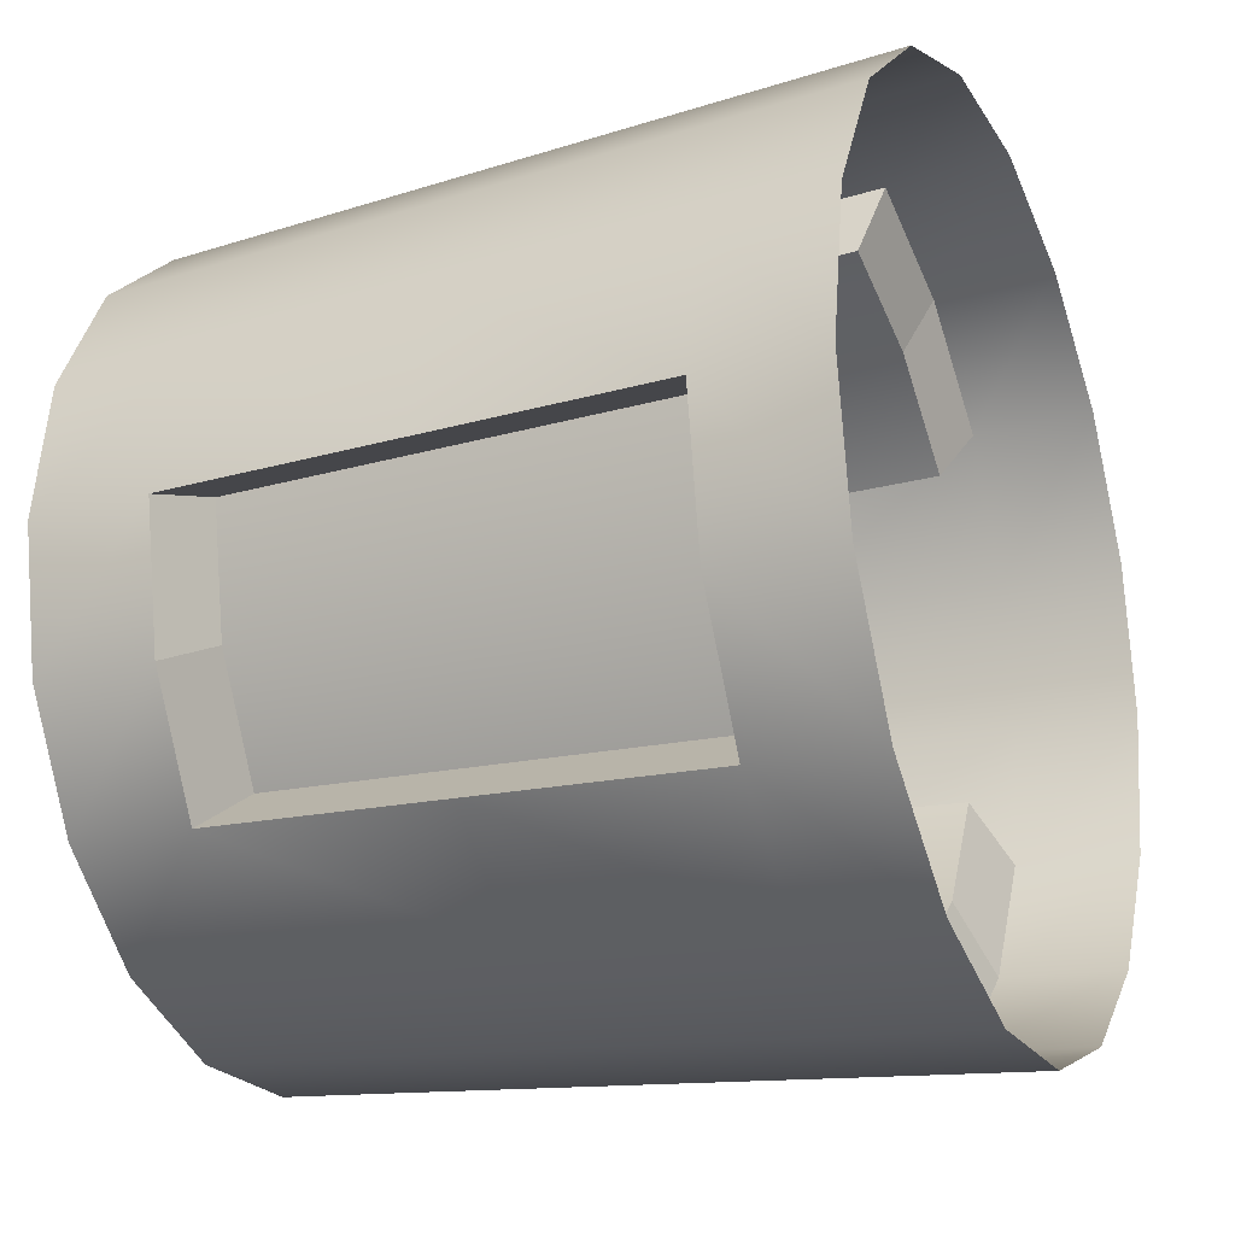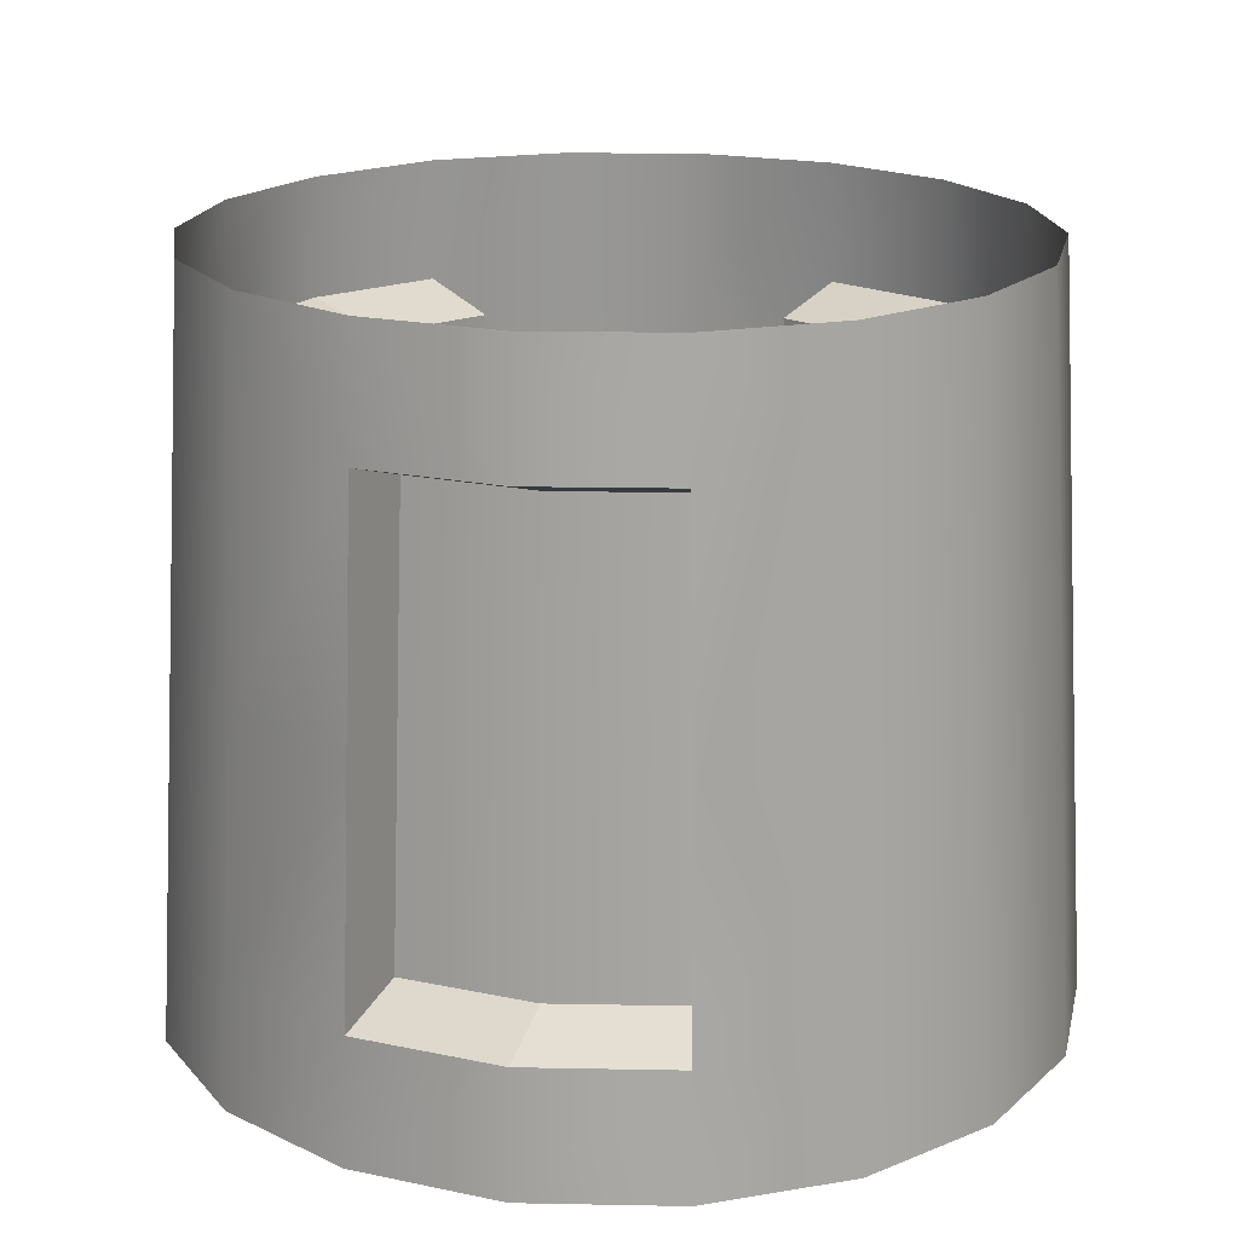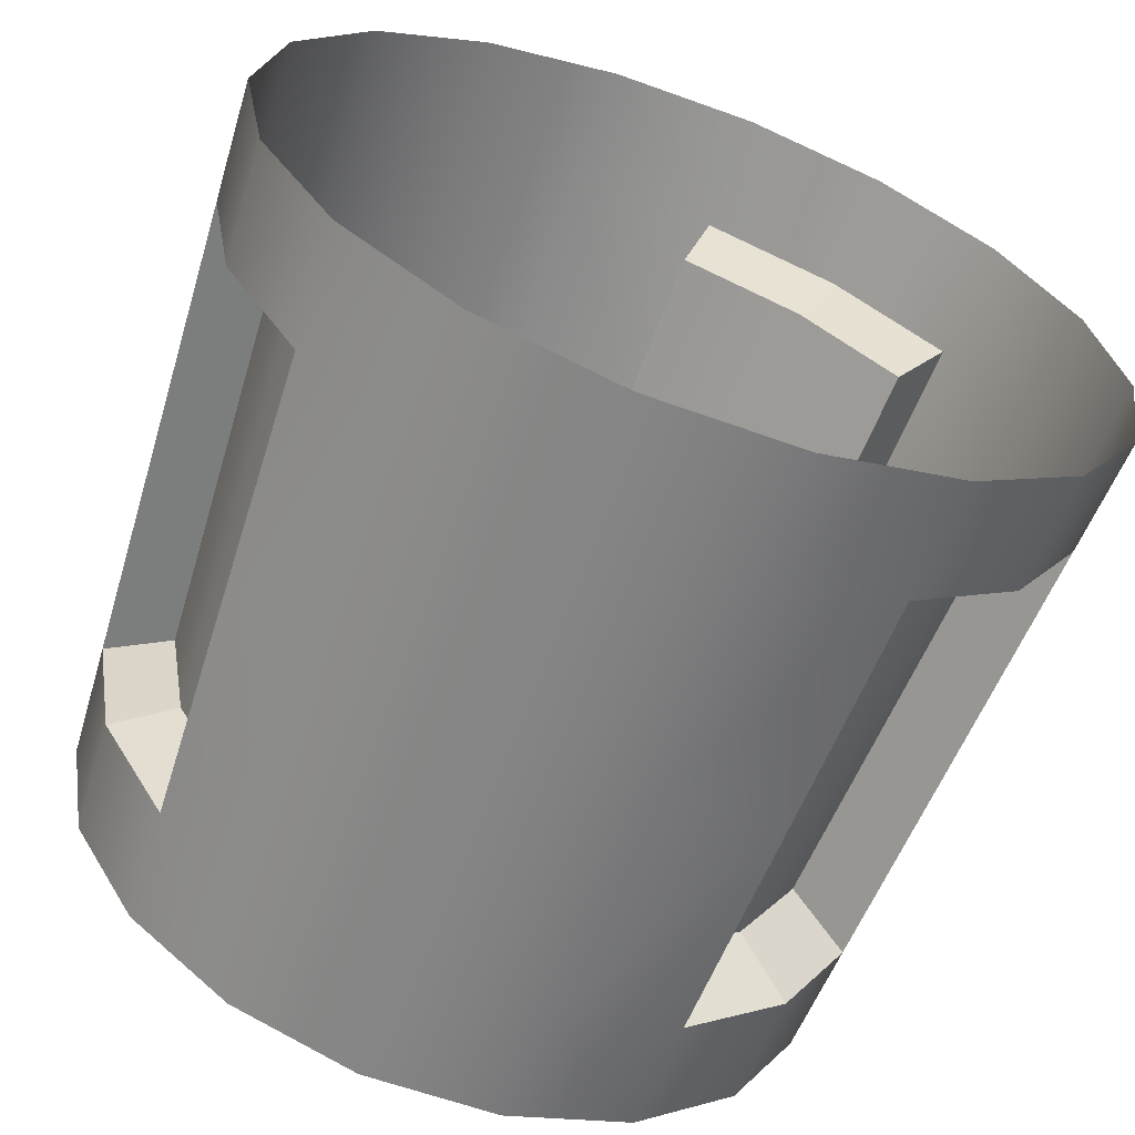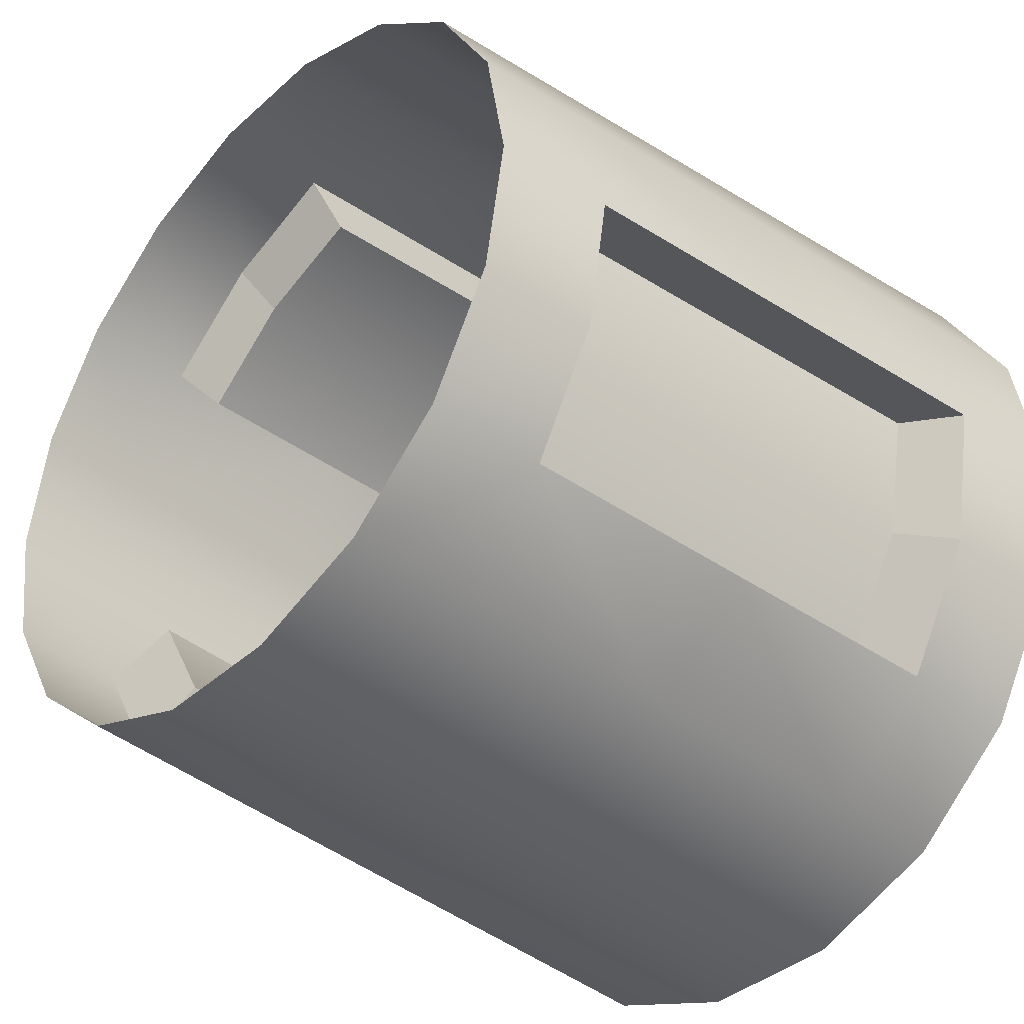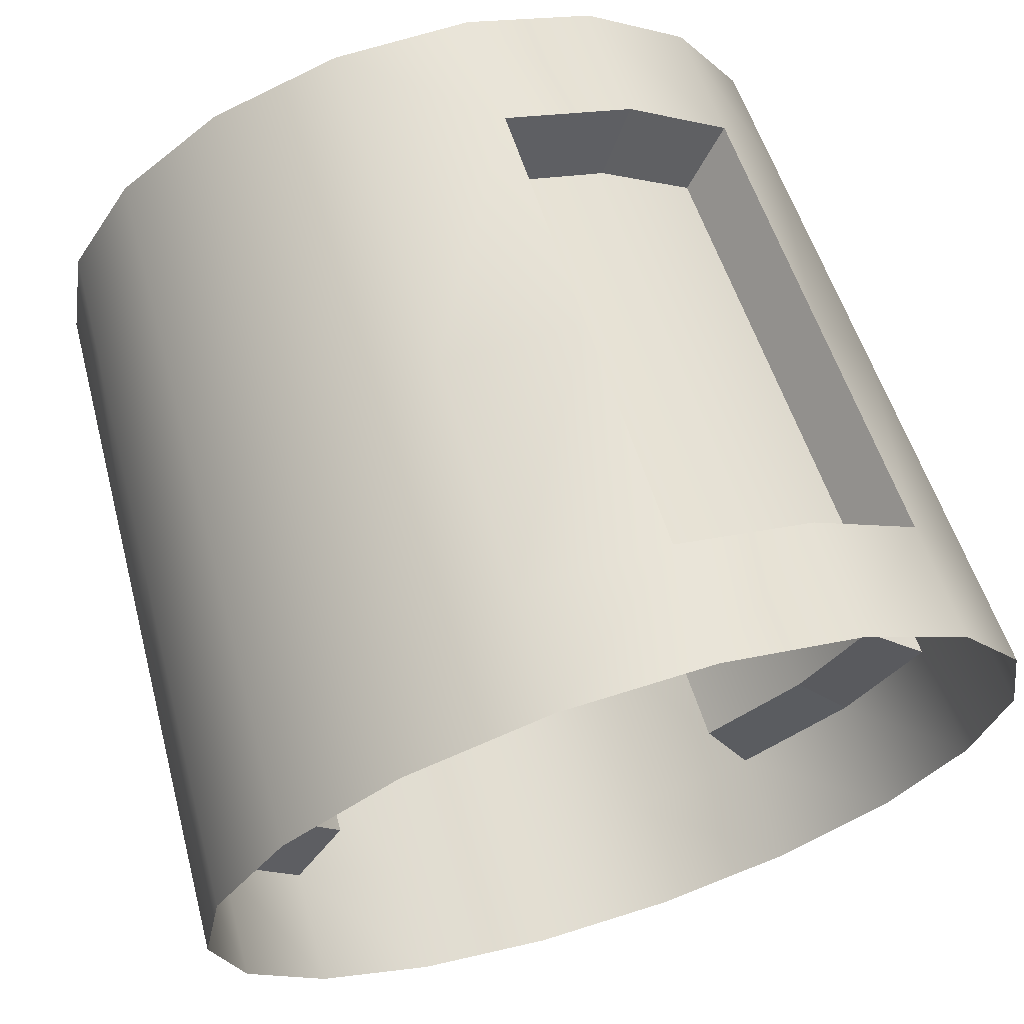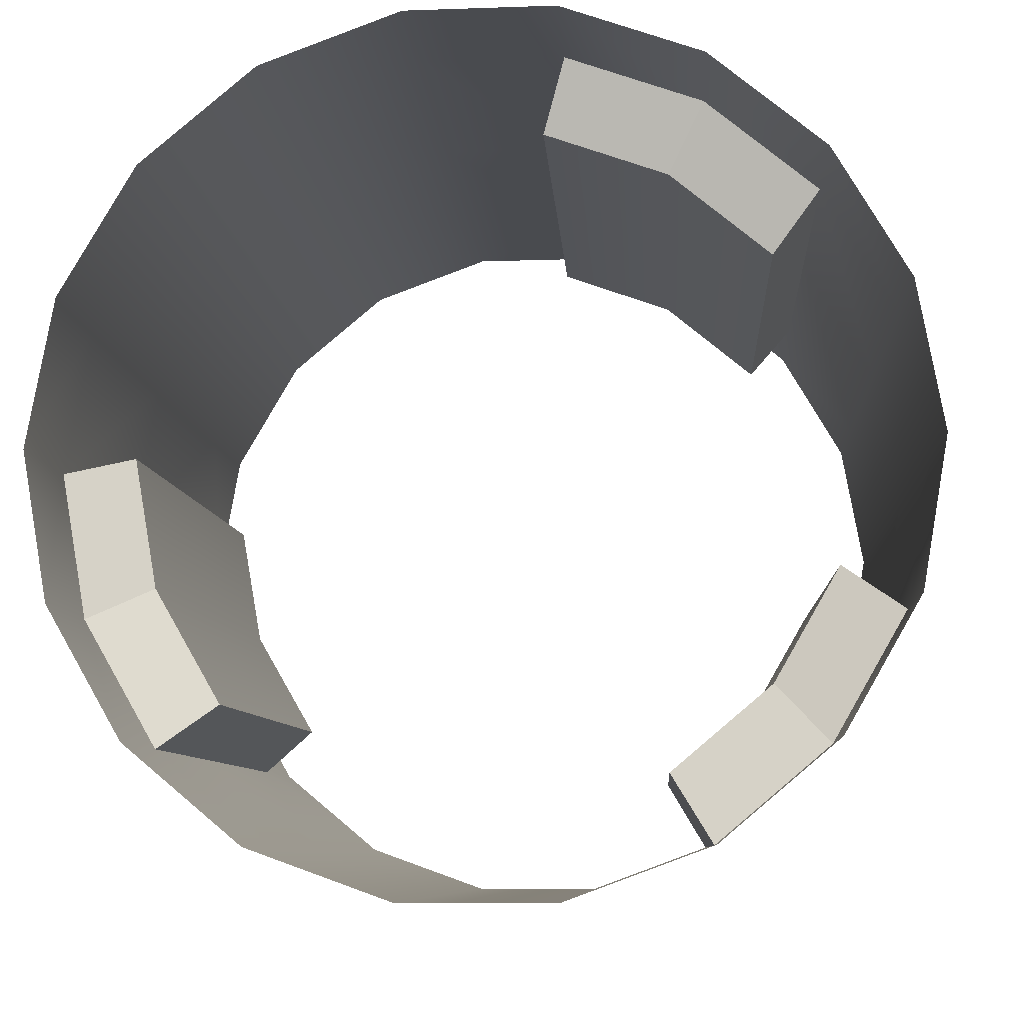
<metadata>
{"format":"obj","ext":"obj","renderer":"f3d","projection":"perspective","resolution":1024,"background":"white","views":[{"elev":-21.7,"azim":-66.6,"up":"+Z"},{"elev":18.8,"azim":-97.9,"up":"+Y"},{"elev":-63.6,"azim":-20.0,"up":"+Z"},{"elev":-38.8,"azim":-131.8,"up":"+Z"},{"elev":67.4,"azim":-17.6,"up":"+Z"},{"elev":-10.7,"azim":5.0,"up":"+Z"}]}
</metadata>
<code>
v  2.699 8.203 -0.9438
v  2.631 8.203 -1.329
v  2.596 8.836 -1.316
v  2.661 8.836 -0.9438
v  2.467 8.268 -1.203
v  2.292 8.268 -1.506
v  2.267 8.836 -1.485
v  2.436 8.836 -1.191
v  2.024 8.268 -1.732
v  2.007 8.836 -1.702
v  2.136 8.203 -1.919
v  1.768 8.203 -2.053
v  1.762 8.836 -2.016
v  2.117 8.836 -1.887
v  1.377 8.203 -2.053
v  1.384 8.836 -2.016
v  1.01 8.203 -1.919
v  1.028 8.836 -1.887
v  0.7102 8.203 -1.668
v  0.7388 8.836 -1.643
v  0.8627 8.263 -1.548
v  0.686 8.263 -1.241
v  0.7178 8.836 -1.23
v  0.8886 8.836 -1.526
v  0.6247 8.263 -0.8934
v  0.6585 8.836 -0.8934
v  0.4467 8.203 -0.9438
v  0.5147 8.203 -0.5588
v  0.5498 8.836 -0.5715
v  0.4841 8.836 -0.9438
v  0.7102 8.203 -0.2201
v  0.7388 8.836 -0.2442
v  1.01 8.203 0.0312
v  1.028 8.836 -0.0012
v  1.377 8.203 0.165
v  1.384 8.836 0.1281
v  1.768 8.203 0.165
v  1.762 8.836 0.1281
v  1.707 8.259 -0.029
v  2.039 8.259 -0.1499
v  2.022 8.831 -0.1792
v  1.701 8.831 -0.0623
v  2.31 8.259 -0.3771
v  2.284 8.831 -0.3988
v  2.435 8.203 -0.2201
v  2.631 8.203 -0.5588
v  2.596 8.836 -0.5715
v  2.406 8.836 -0.2442
v  2.56 9.469 -1.303
v  2.624 9.469 -0.9438
v  2.241 9.403 -1.463
v  2.404 9.403 -1.18
v  1.99 9.403 -1.673
v  1.755 9.469 -1.979
v  2.098 9.469 -1.854
v  1.39 9.469 -1.979
v  1.047 9.469 -1.854
v  0.7675 9.469 -1.619
v  0.7496 9.408 -1.218
v  0.9145 9.408 -1.504
v  0.6923 9.408 -0.8934
v  0.5849 9.469 -0.5843
v  0.5215 9.469 -0.9438
v  0.7675 9.469 -0.2682
v  1.047 9.469 -0.0335
v  1.39 9.469 0.0913
v  1.755 9.469 0.0913
v  2.006 9.403 -0.2085
v  1.696 9.403 -0.0956
v  2.258 9.403 -0.4205
v  2.56 9.469 -0.5843
v  2.378 9.469 -0.2682
v  2.543 9.785 -1.297
v  2.605 9.785 -0.9438
v  2.378 9.469 -1.619
v  2.365 9.783 -1.607
v  2.089 9.783 -1.838
v  1.75 9.783 -1.962
v  1.393 9.785 -1.961
v  1.056 9.785 -1.838
v  0.7818 9.785 -1.607
v  0.5849 9.469 -1.303
v  0.6025 9.785 -1.297
v  0.5402 9.785 -0.9438
v  0.6025 9.785 -0.5907
v  0.7818 9.785 -0.2802
v  1.056 9.785 -0.0497
v  1.393 9.785 0.0729
v  1.752 9.785 0.0729
v  2.098 9.469 -0.0335
v  2.089 9.785 -0.0497
v  2.364 9.785 -0.2802
v  2.543 9.785 -0.5907
v  2.136 8.203 0.0312
v  2.435 8.203 -1.668
v  0.5147 8.203 -1.329
v  2.717 7.886 -0.9438
v  2.648 7.886 -1.335
v  2.45 7.886 -1.68
v  2.145 7.886 -1.935
v  1.771 7.886 -2.071
v  1.374 7.886 -2.071
v  1 7.886 -1.935
v  0.6958 7.886 -1.68
v  0.4971 7.886 -1.335
v  0.4281 7.886 -0.9438
v  0.4971 7.886 -0.5524
v  0.6958 7.886 -0.2081
v  1 7.886 0.0474
v  1.374 7.886 0.1834
v  1.771 7.886 0.1834
v  2.145 7.886 0.0474
v  2.45 7.886 -0.2081
v  2.648 7.886 -0.5524
g t2
f 1 2 3 4
f 5 6 7 8
f 6 9 10 7
f 11 12 13 14
f 12 15 16 13
f 15 17 18 16
f 17 19 20 18
f 21 22 23 24
f 22 25 26 23
f 27 28 29 30
f 28 31 32 29
f 31 33 34 32
f 33 35 36 34
f 35 37 38 36
f 39 40 41 42
f 40 43 44 41
f 45 46 47 48
f 46 1 4 47
f 4 3 49 50
f 8 7 51 52
f 7 10 53 51
f 14 13 54 55
f 13 16 56 54
f 16 18 57 56
f 18 20 58 57
f 24 23 59 60
f 23 26 61 59
f 30 29 62 63
f 29 32 64 62
f 32 34 65 64
f 34 36 66 65
f 36 38 67 66
f 42 41 68 69
f 41 44 70 68
f 48 47 71 72
f 47 4 50 71
f 49 73 74 50
f 49 75 76 73
f 55 77 76 75
f 54 78 77 55
f 56 79 78 54
f 57 80 79 56
f 58 81 80 57
f 82 83 81 58
f 63 84 83 82
f 62 85 84 63
f 64 86 85 62
f 65 87 86 64
f 66 88 87 65
f 67 89 88 66
f 90 91 89 67
f 72 92 91 90
f 71 93 92 72
f 50 74 93 71
f 37 94 40 39
f 94 45 43 40
f 45 48 44 43
f 48 72 70 44
f 72 90 68 70
f 90 67 69 68
f 67 38 42 69
f 38 37 39 42
f 2 95 6 5
f 95 11 9 6
f 11 14 10 9
f 14 55 53 10
f 55 75 51 53
f 75 49 52 51
f 49 3 8 52
f 3 2 5 8
f 19 96 22 21
f 96 27 25 22
f 27 30 26 25
f 30 63 61 26
f 63 82 59 61
f 82 58 60 59
f 58 20 24 60
f 20 19 21 24
f 2 1 97 98
f 95 2 98 99
f 11 95 99 100
f 12 11 100 101
f 15 12 101 102
f 17 15 102 103
f 19 17 103 104
f 96 19 104 105
f 27 96 105 106
f 28 27 106 107
f 31 28 107 108
f 33 31 108 109
f 35 33 109 110
f 37 35 110 111
f 94 37 111 112
f 45 94 112 113
f 46 45 113 114
f 1 46 114 97

</code>
